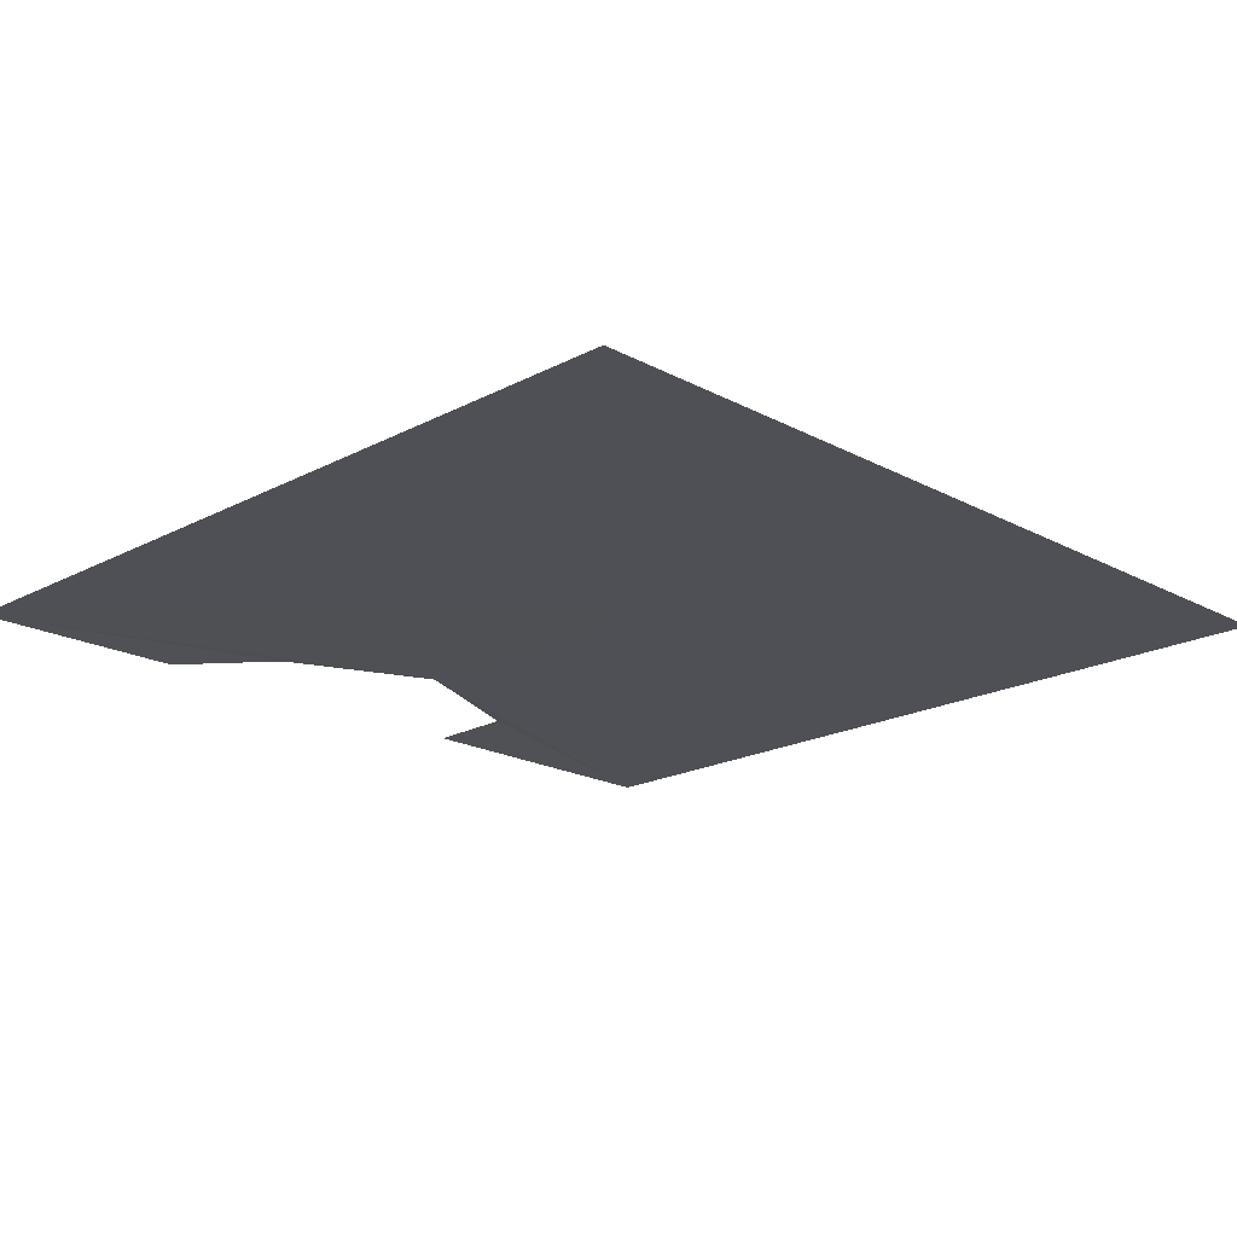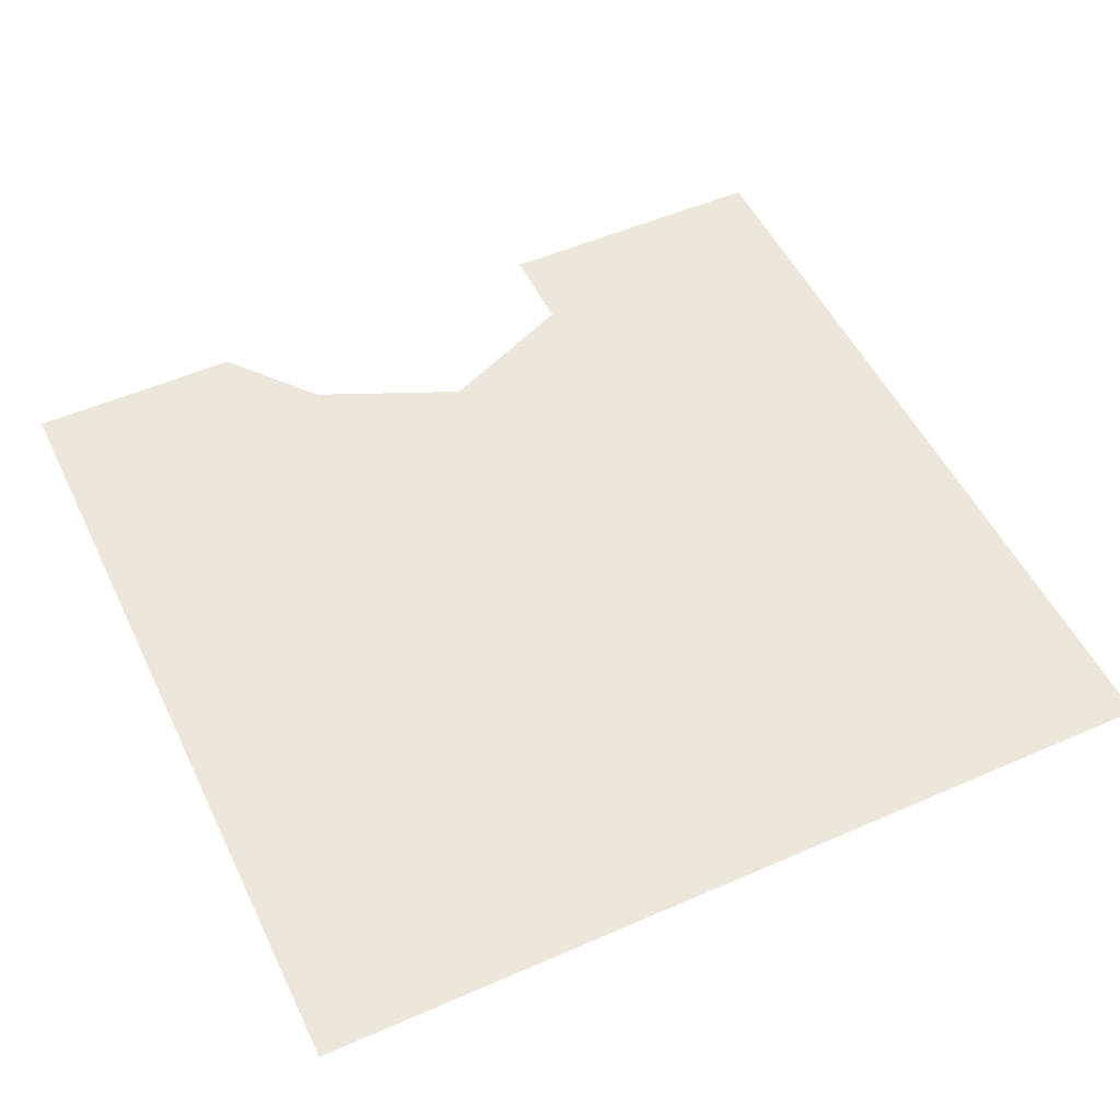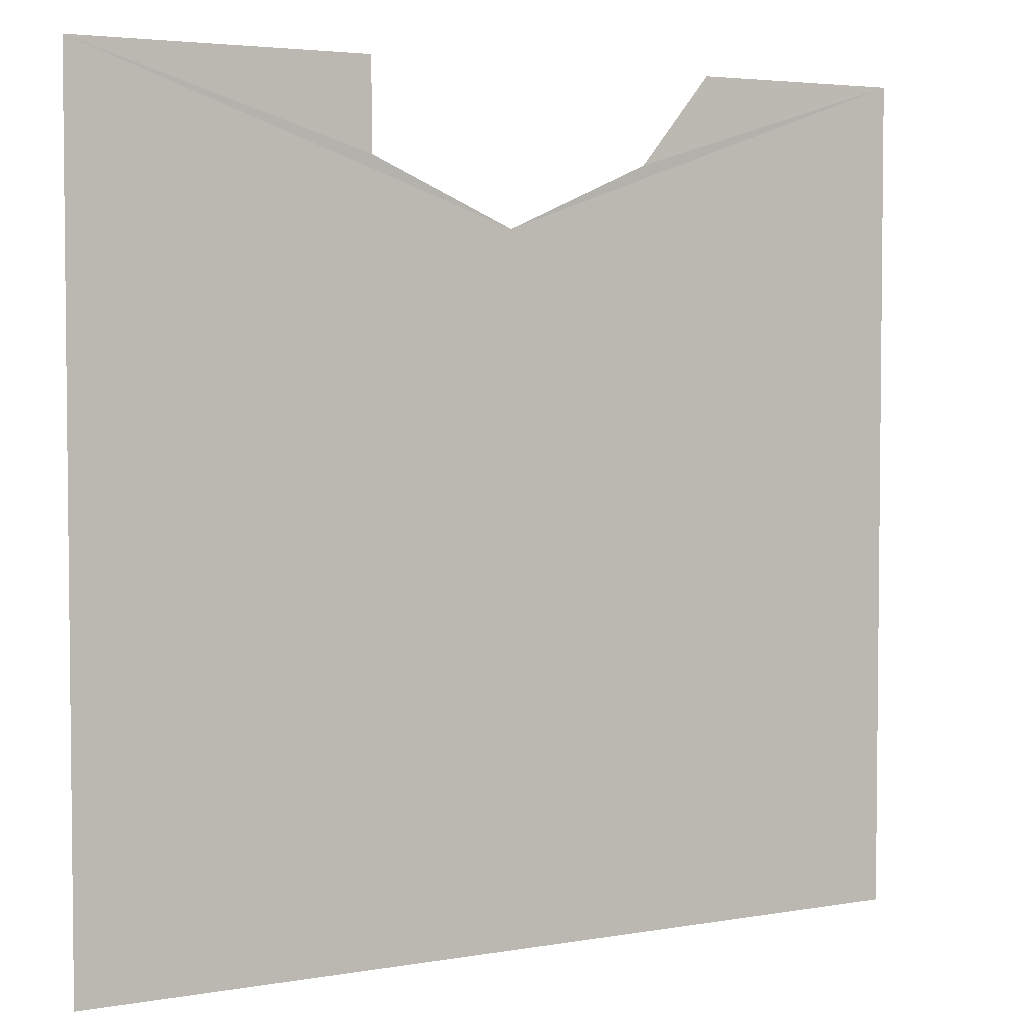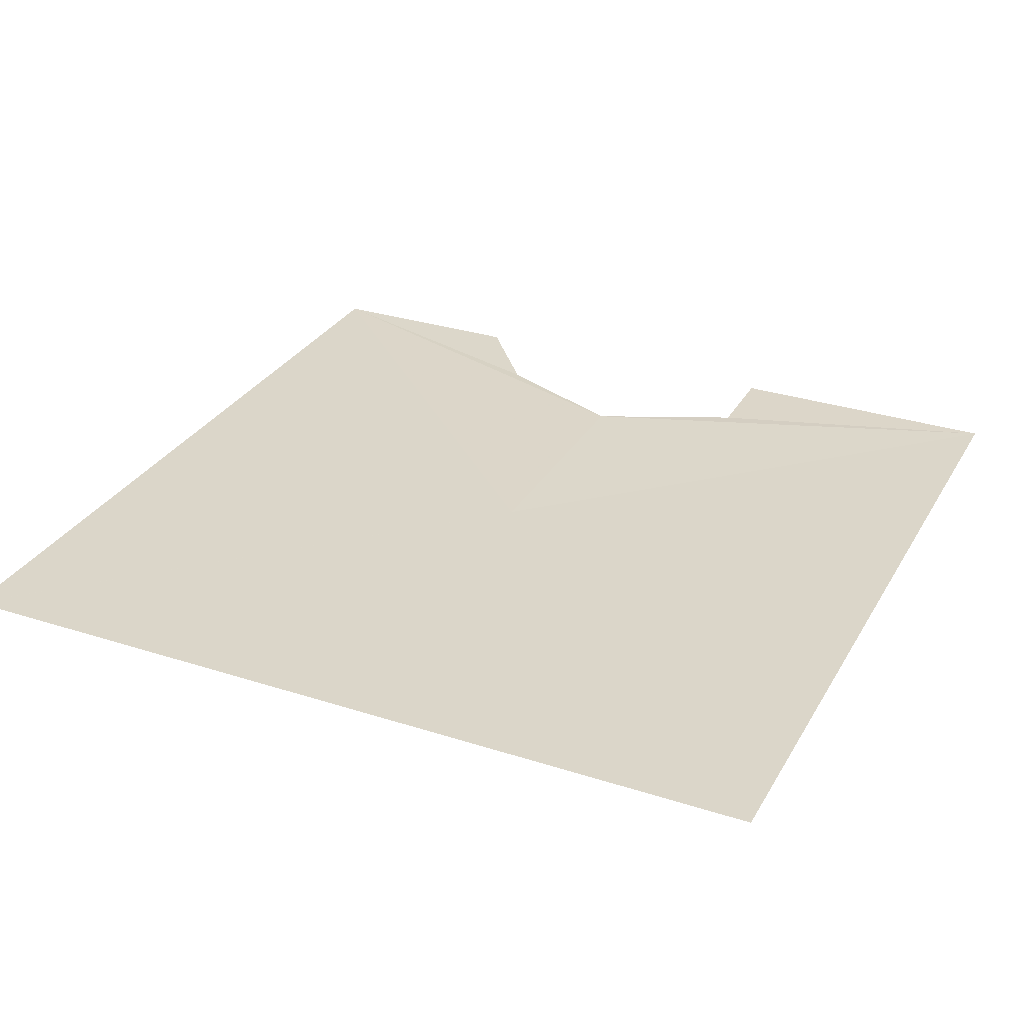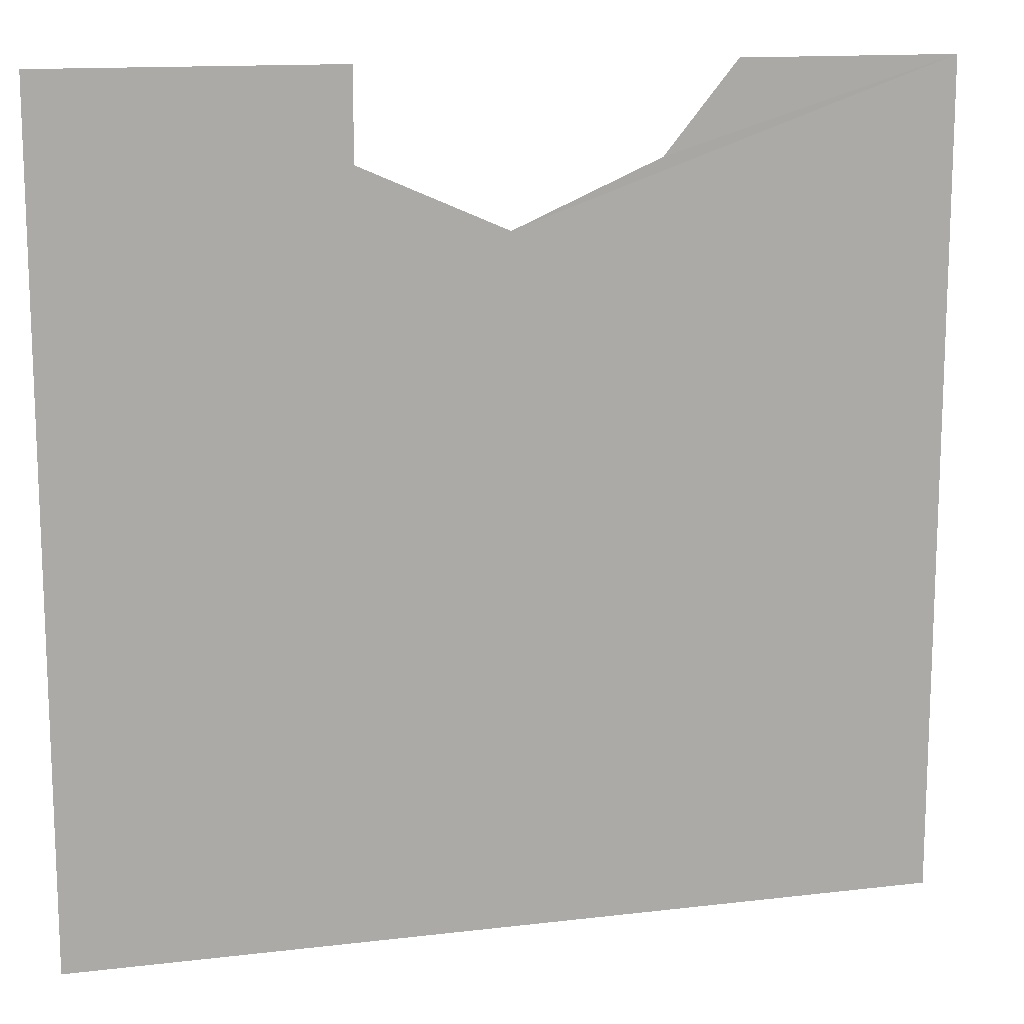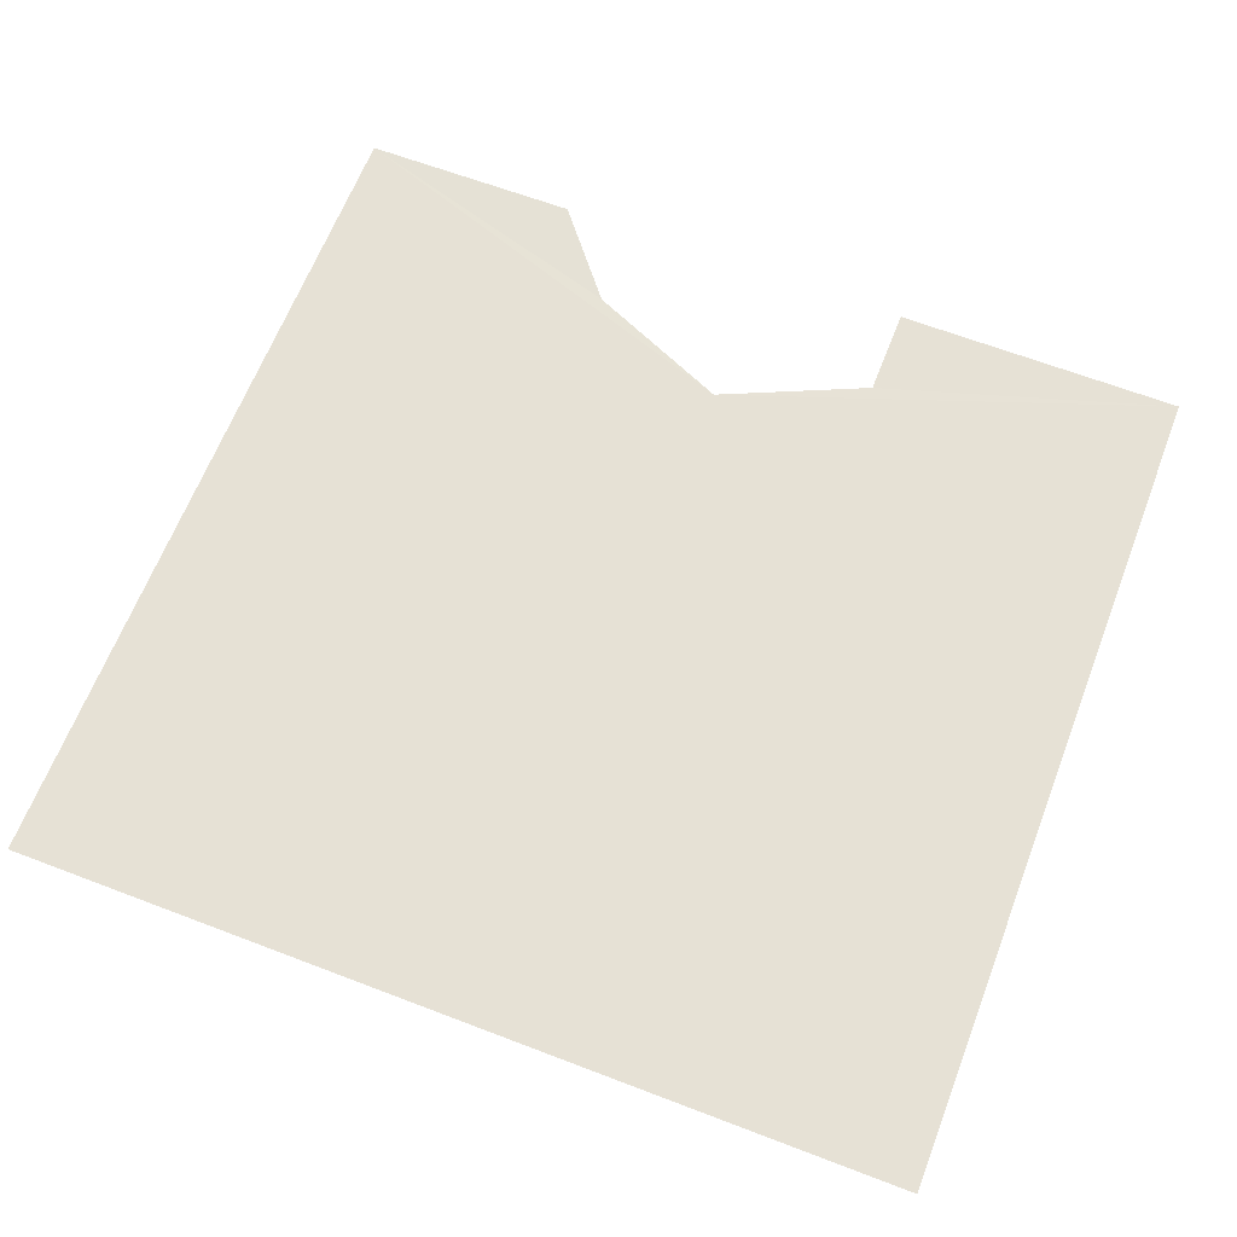
<metadata>
{"format":"obj","ext":"obj","renderer":"f3d","projection":"perspective","resolution":1024,"background":"white","views":[{"elev":-19.2,"azim":134.8,"up":"+Y"},{"elev":52.1,"azim":154.7,"up":"+Y"},{"elev":3.8,"azim":-30.0,"up":"+Z"},{"elev":30.1,"azim":-154.9,"up":"+Y"},{"elev":13.7,"azim":-14.9,"up":"+Z"},{"elev":64.6,"azim":-158.9,"up":"+Y"}]}
</metadata>
<code>
o 6200
v 2176 1879 14.92
v 2175 1879 14.81
v 2176 1879 14.81
v 2176 1879 14.9
v 2175 1879 14.92
v 2176 1879 14.91
v 2176 1879 14.92
v 2175 1879 14.92
v 2176 1879 14.91
v 2176 1879 14.9
v 2176 1879 14.91
v 2176 1879 14.9
v 2176 1879 14.92
v 2176 1879 14.91
v 2176 1879 14.92
v 2176 1879 14.81
v 2175 1879 14.92
v 2175 1879 14.81
v 2176 1879 14.91
v 2176 1879 14.92
v 2176 1879 14.91
v 2175 1879 14.81
v 2176 1879 14.92
v 2176 1879 14.9
v 2176 1879 14.81
v 2175 1879 14.92
f 1 2 3
f 4 5 2
f 6 5 7
f 8 9 7
f 10 5 11
f 8 12 11
f 13 12 14
f 10 15 14
f 4 15 16
f 17 16 18
f 13 19 20
f 21 15 20
f 22 23 24
f 25 26 24

</code>
